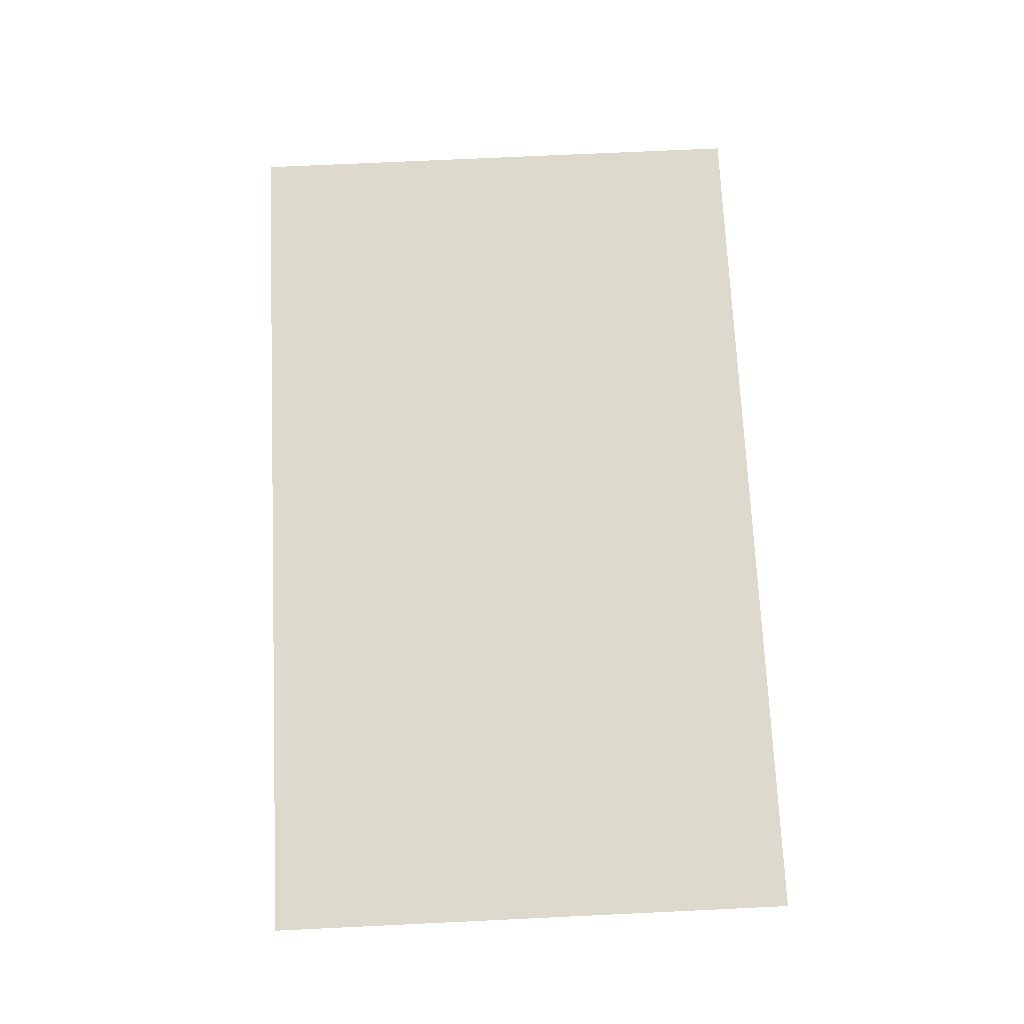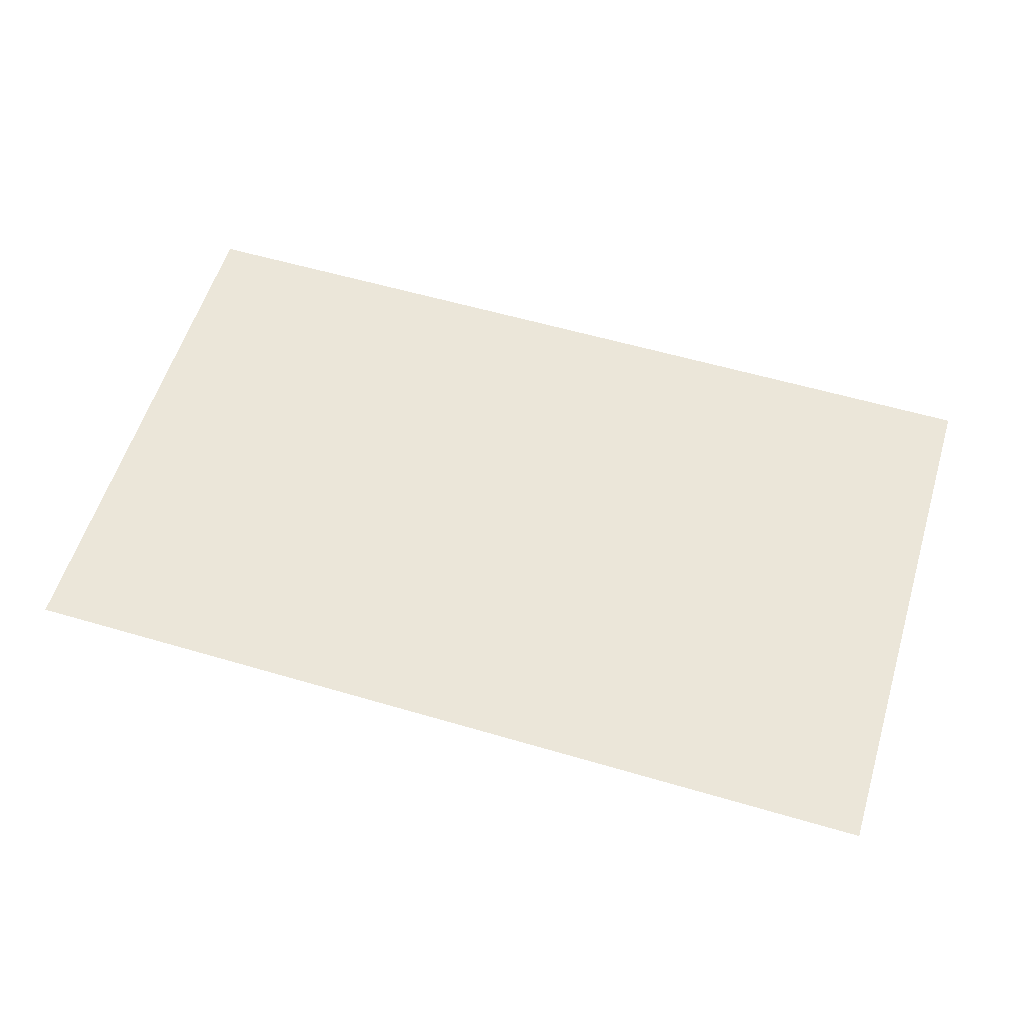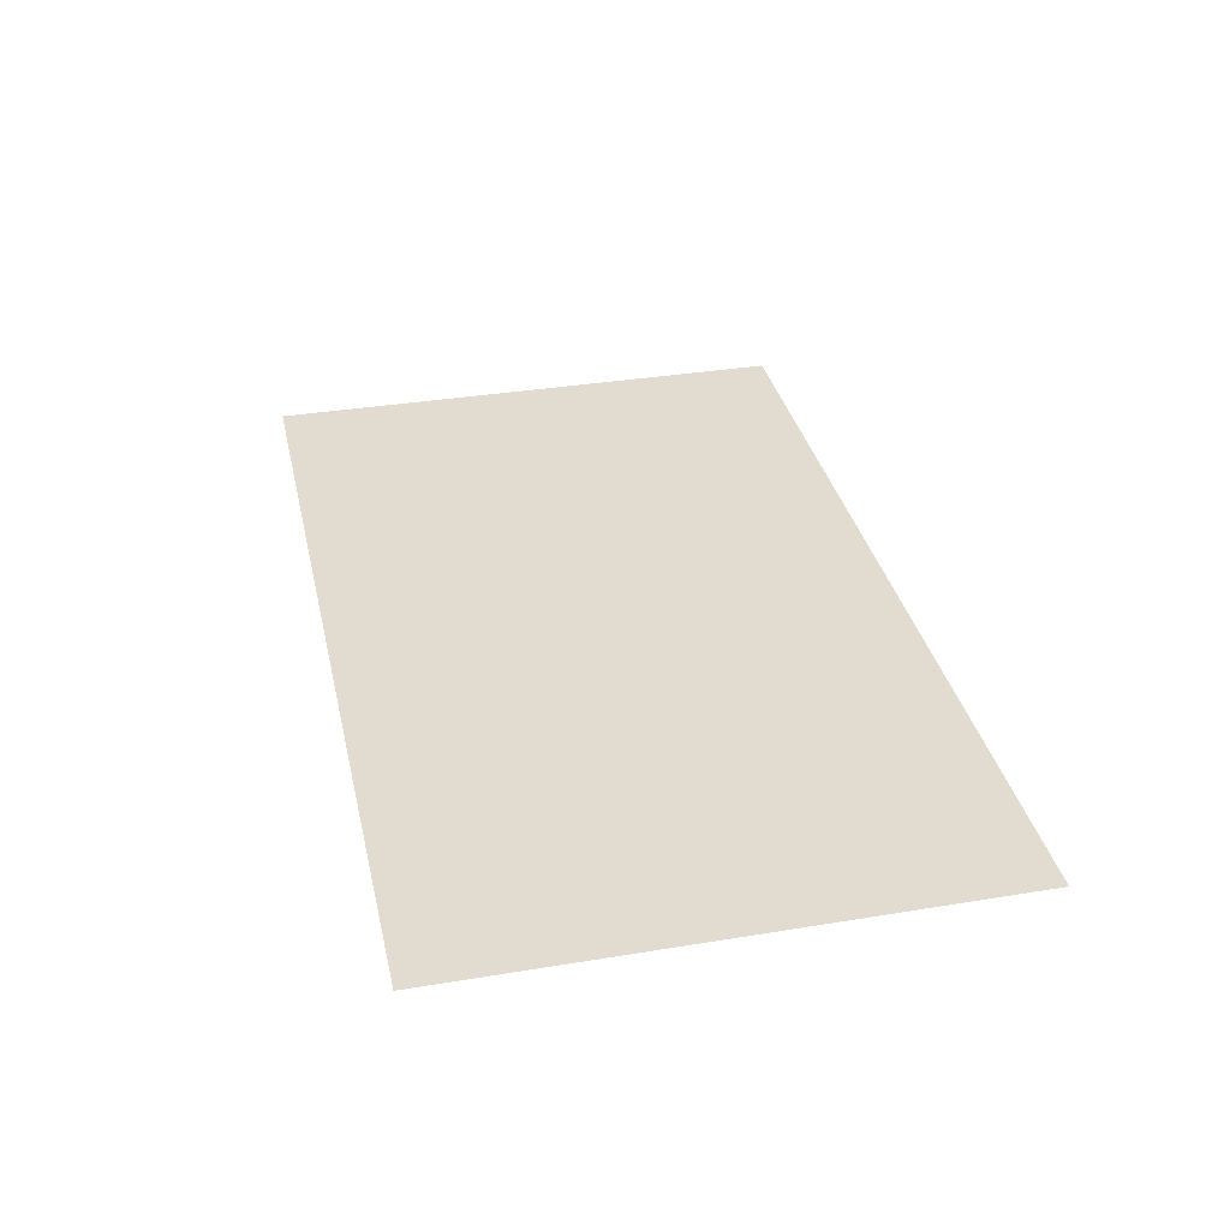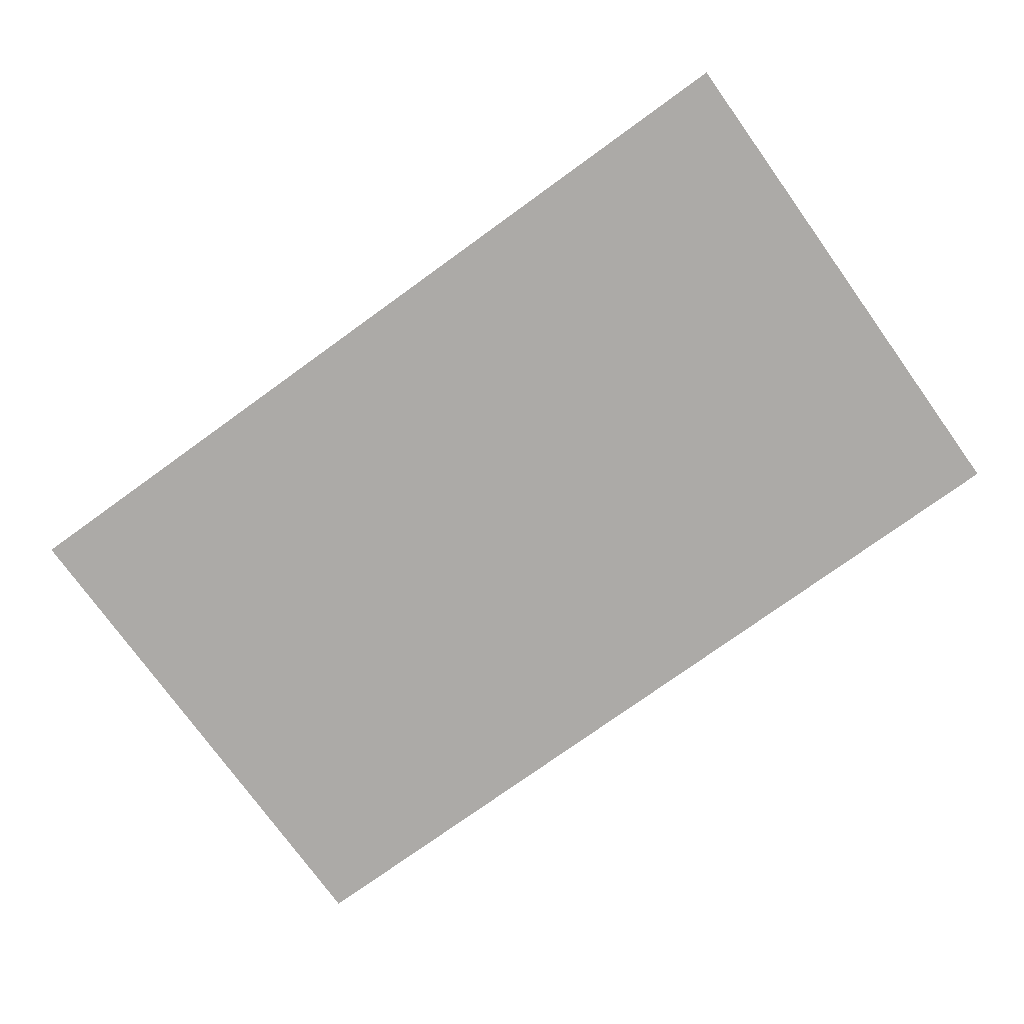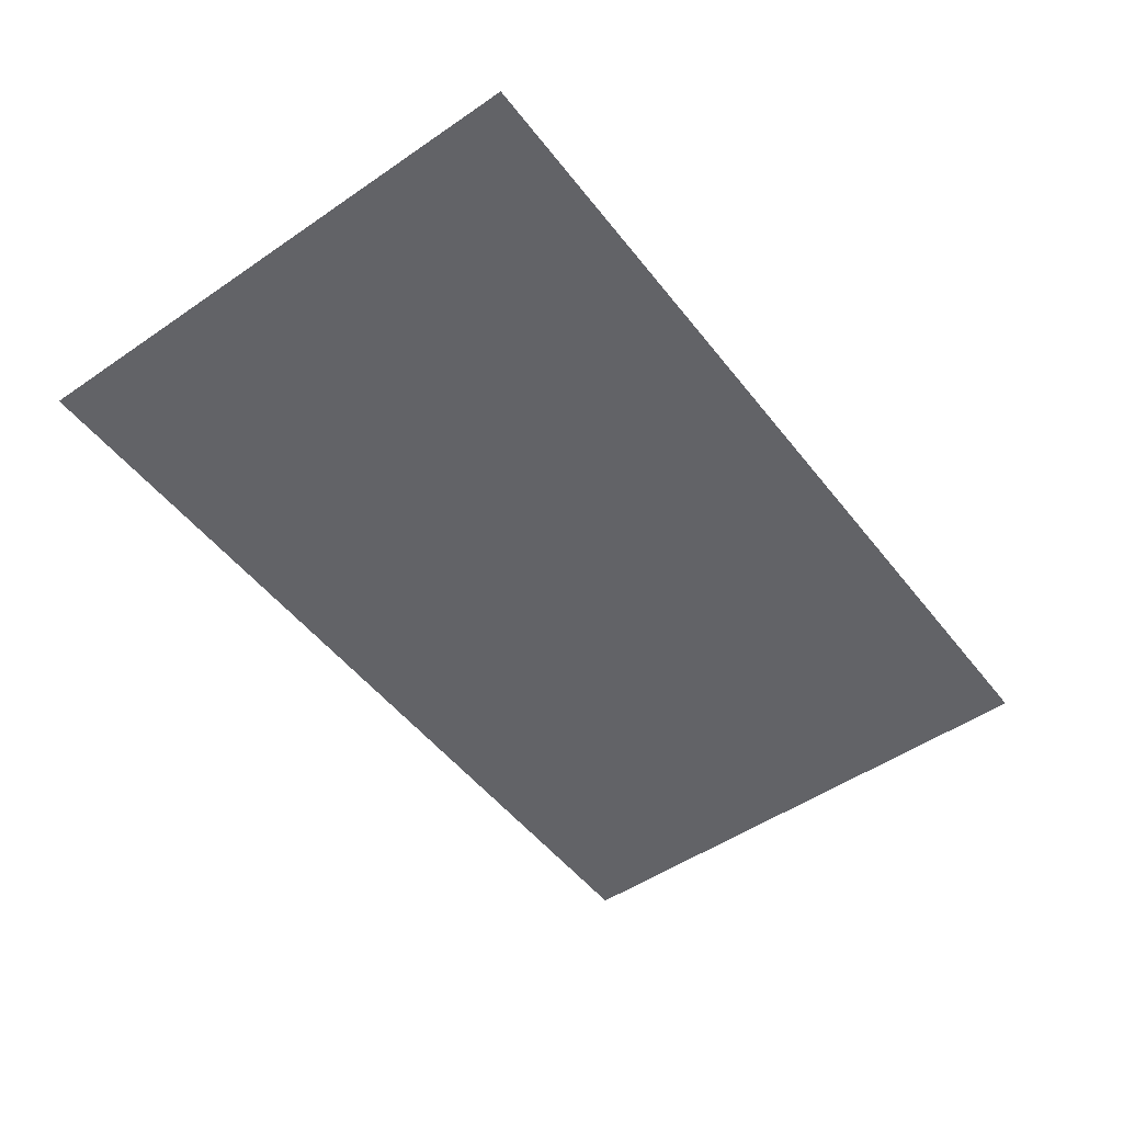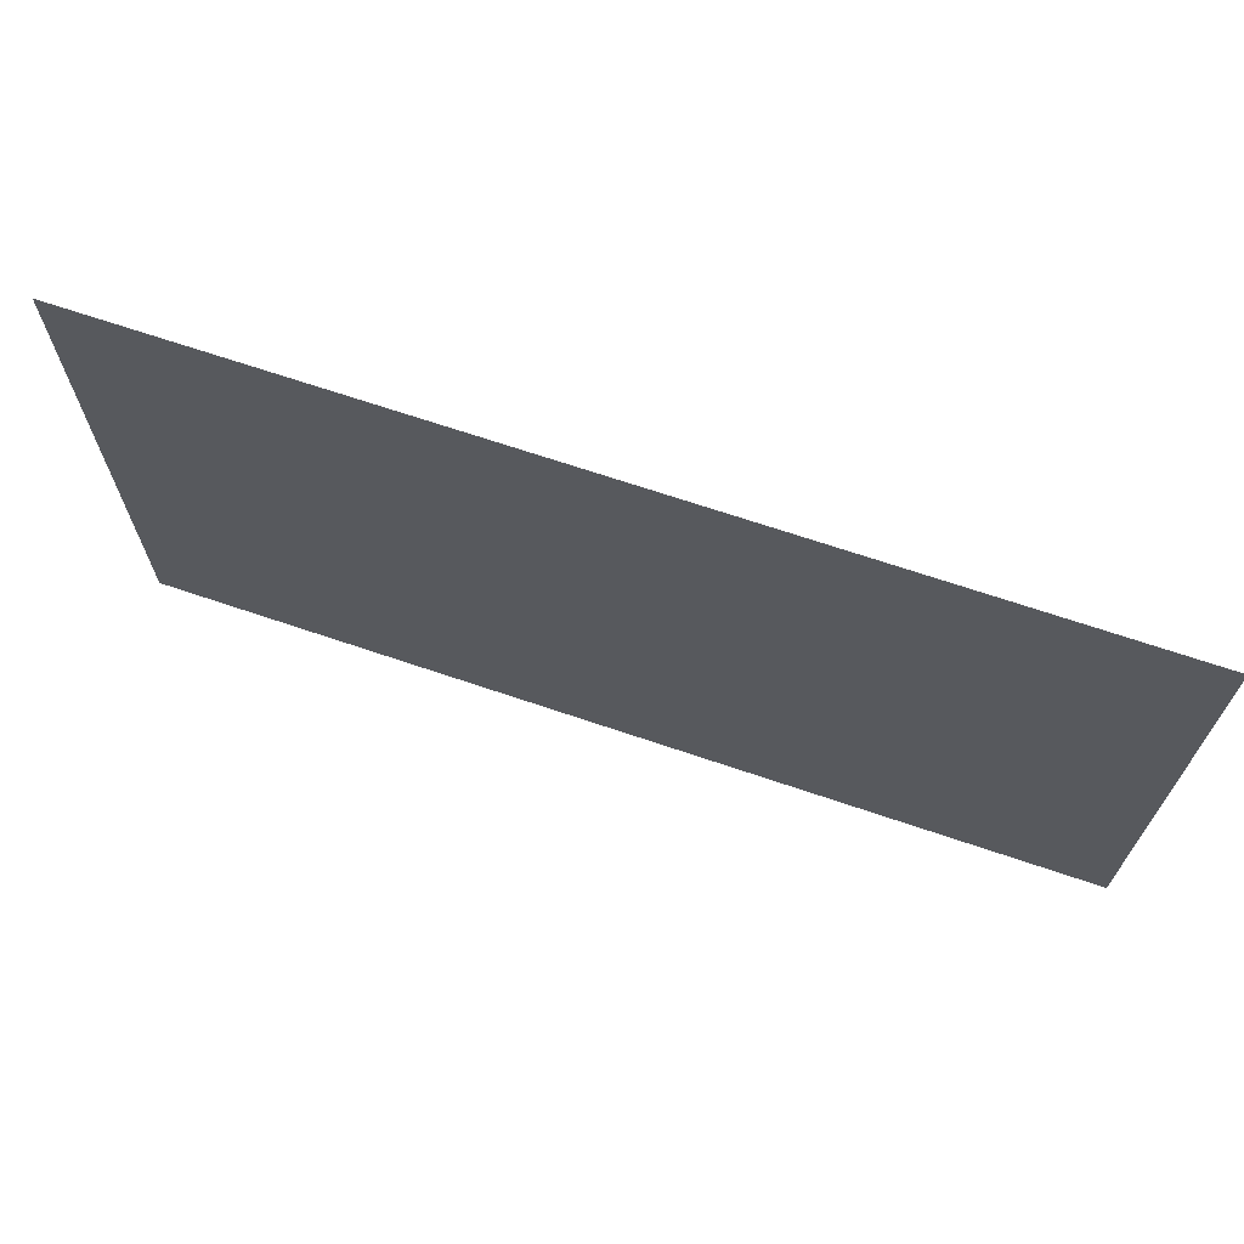
<metadata>
{"format":"obj","ext":"obj","renderer":"f3d","projection":"perspective","resolution":1024,"background":"white","views":[{"elev":72.0,"azim":-92.7,"up":"+Z"},{"elev":57.3,"azim":17.0,"up":"+Z"},{"elev":34.5,"azim":77.5,"up":"+Z"},{"elev":-76.0,"azim":-144.2,"up":"+Z"},{"elev":-51.0,"azim":126.7,"up":"+Z"},{"elev":68.5,"azim":-161.2,"up":"+Y"}]}
</metadata>
<code>
o Plane
v 5 3 4
v 5 -3 4
v -5 -3 4
v -5 3 4
f 1 4 3
f 1 3 2

</code>
